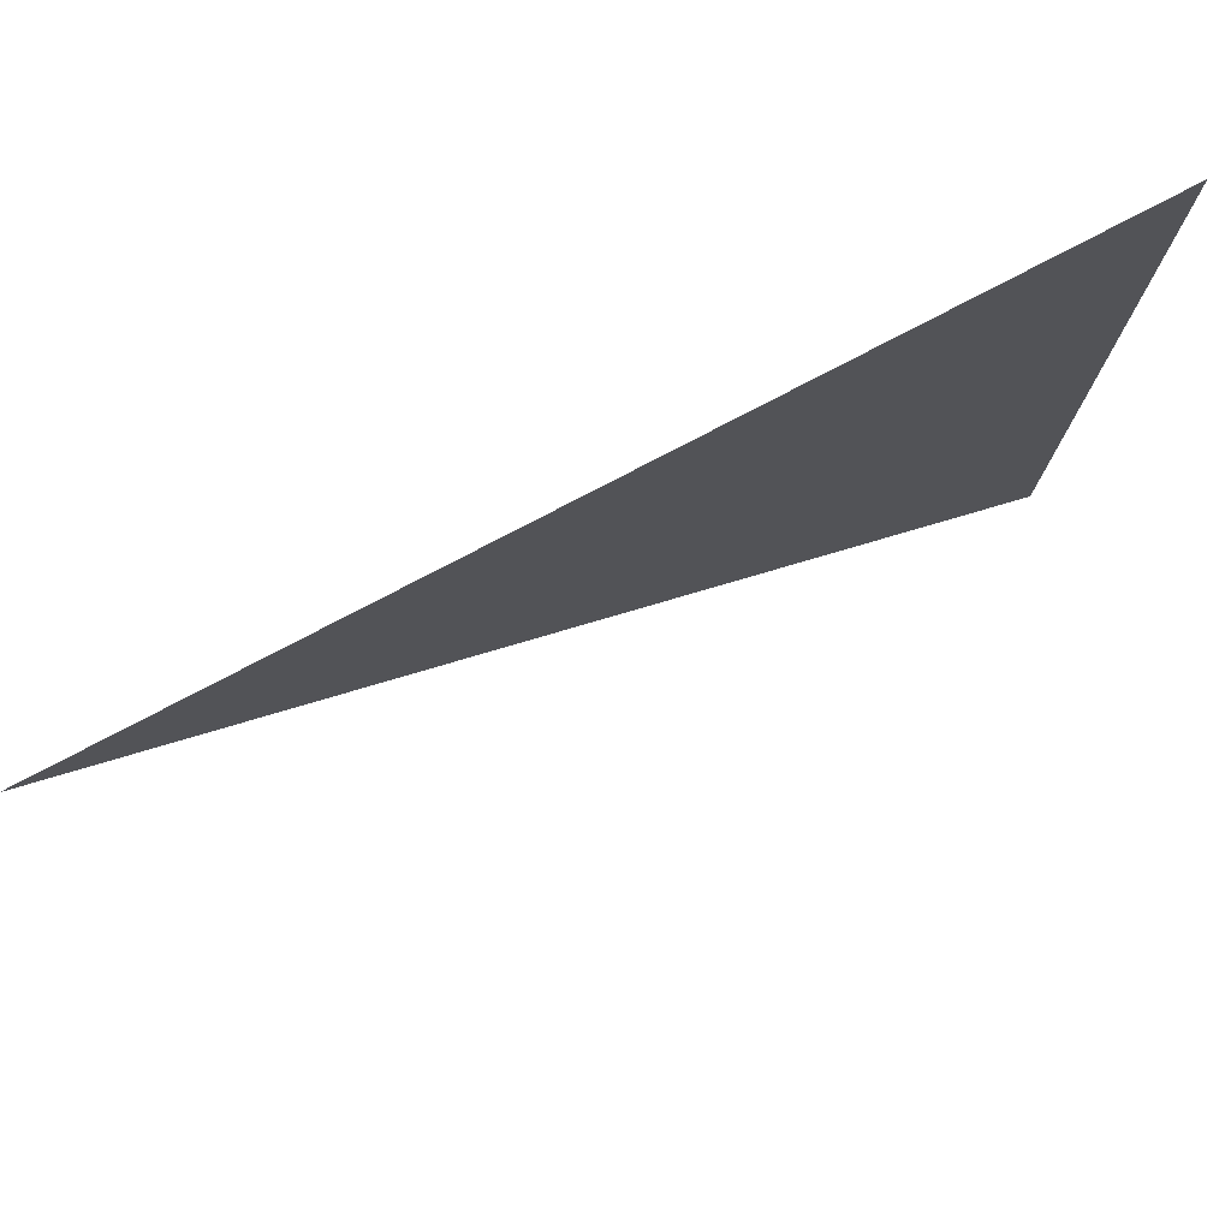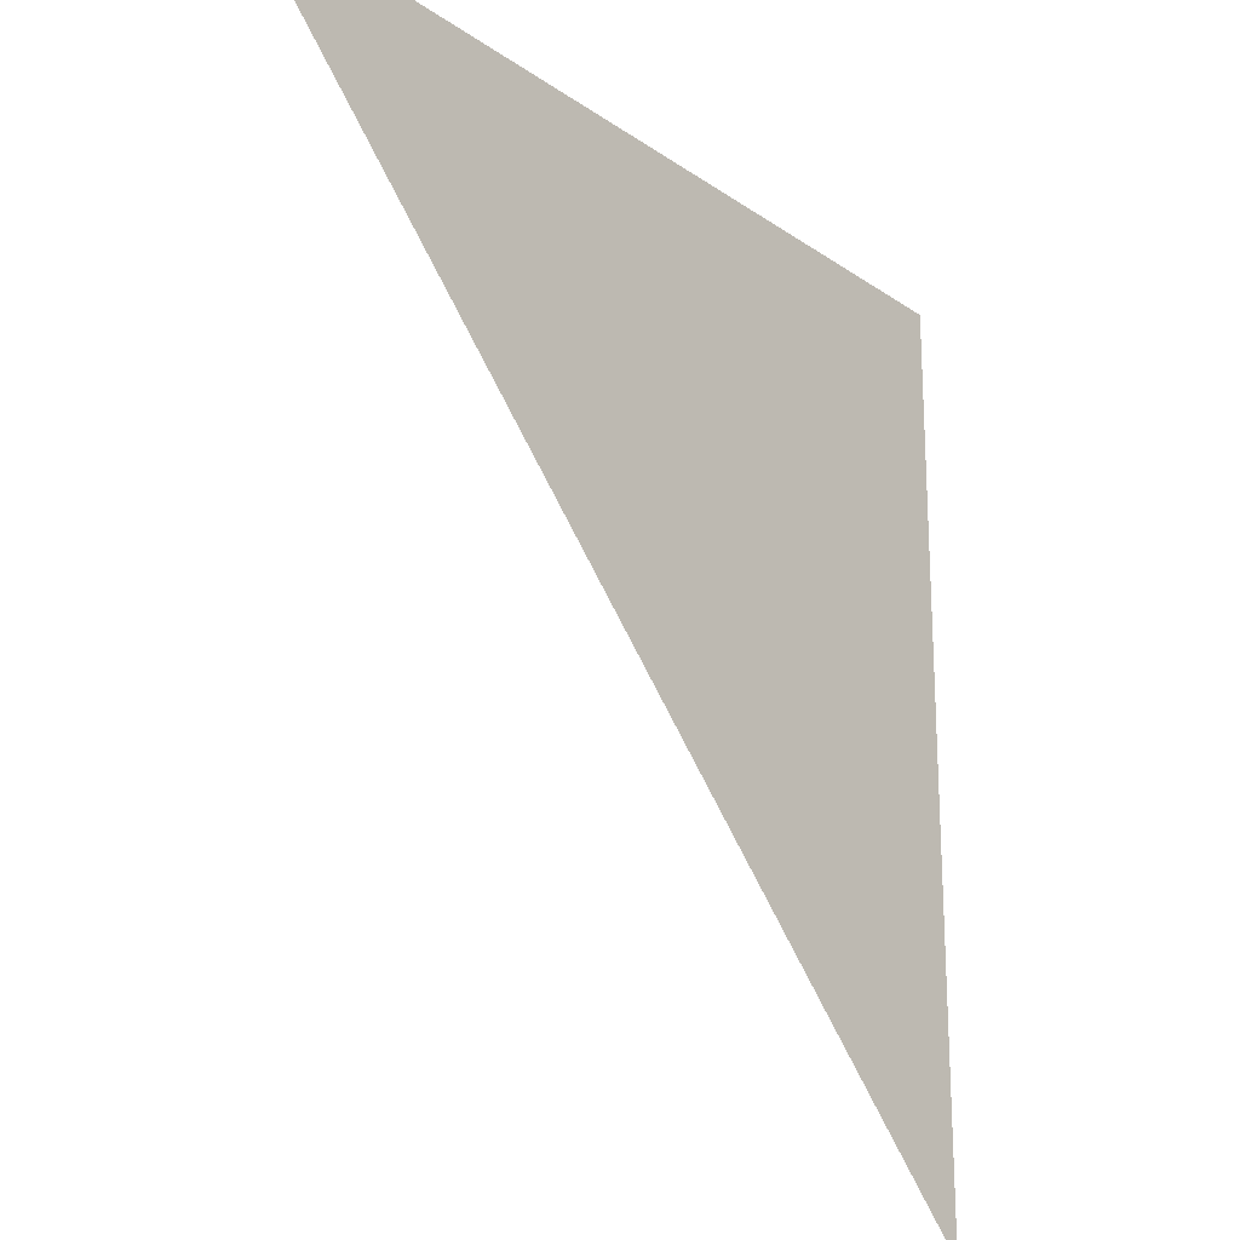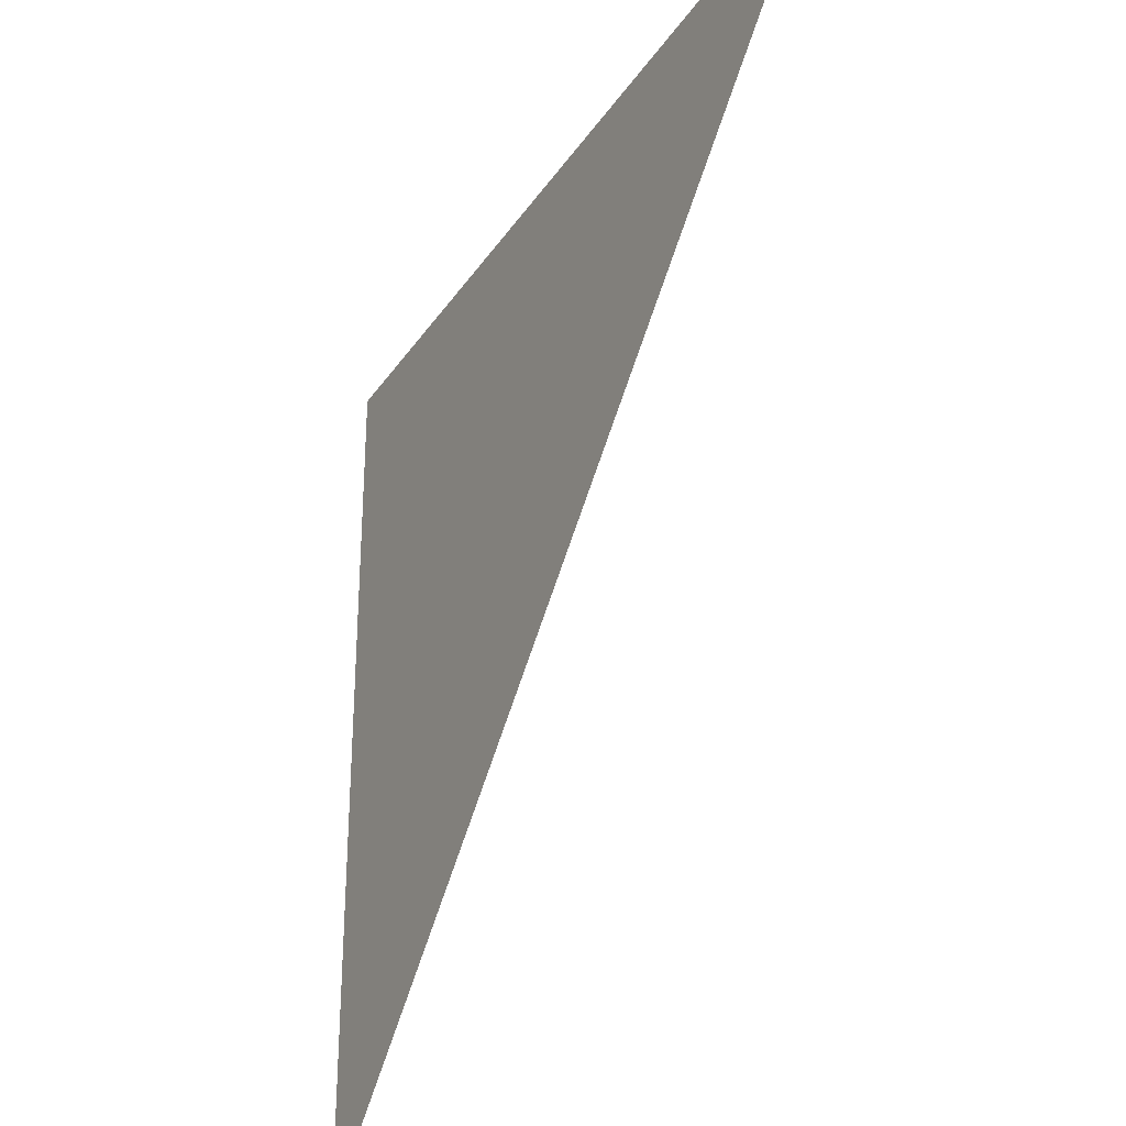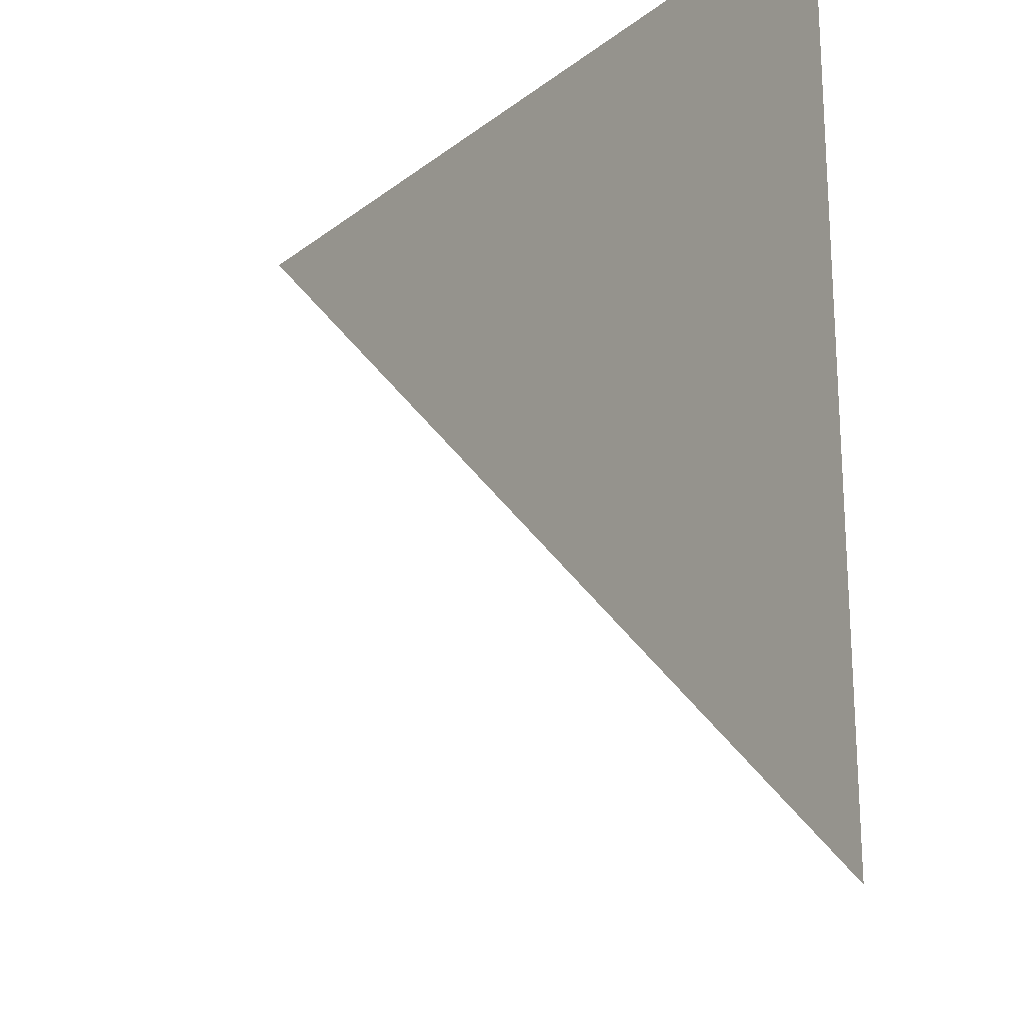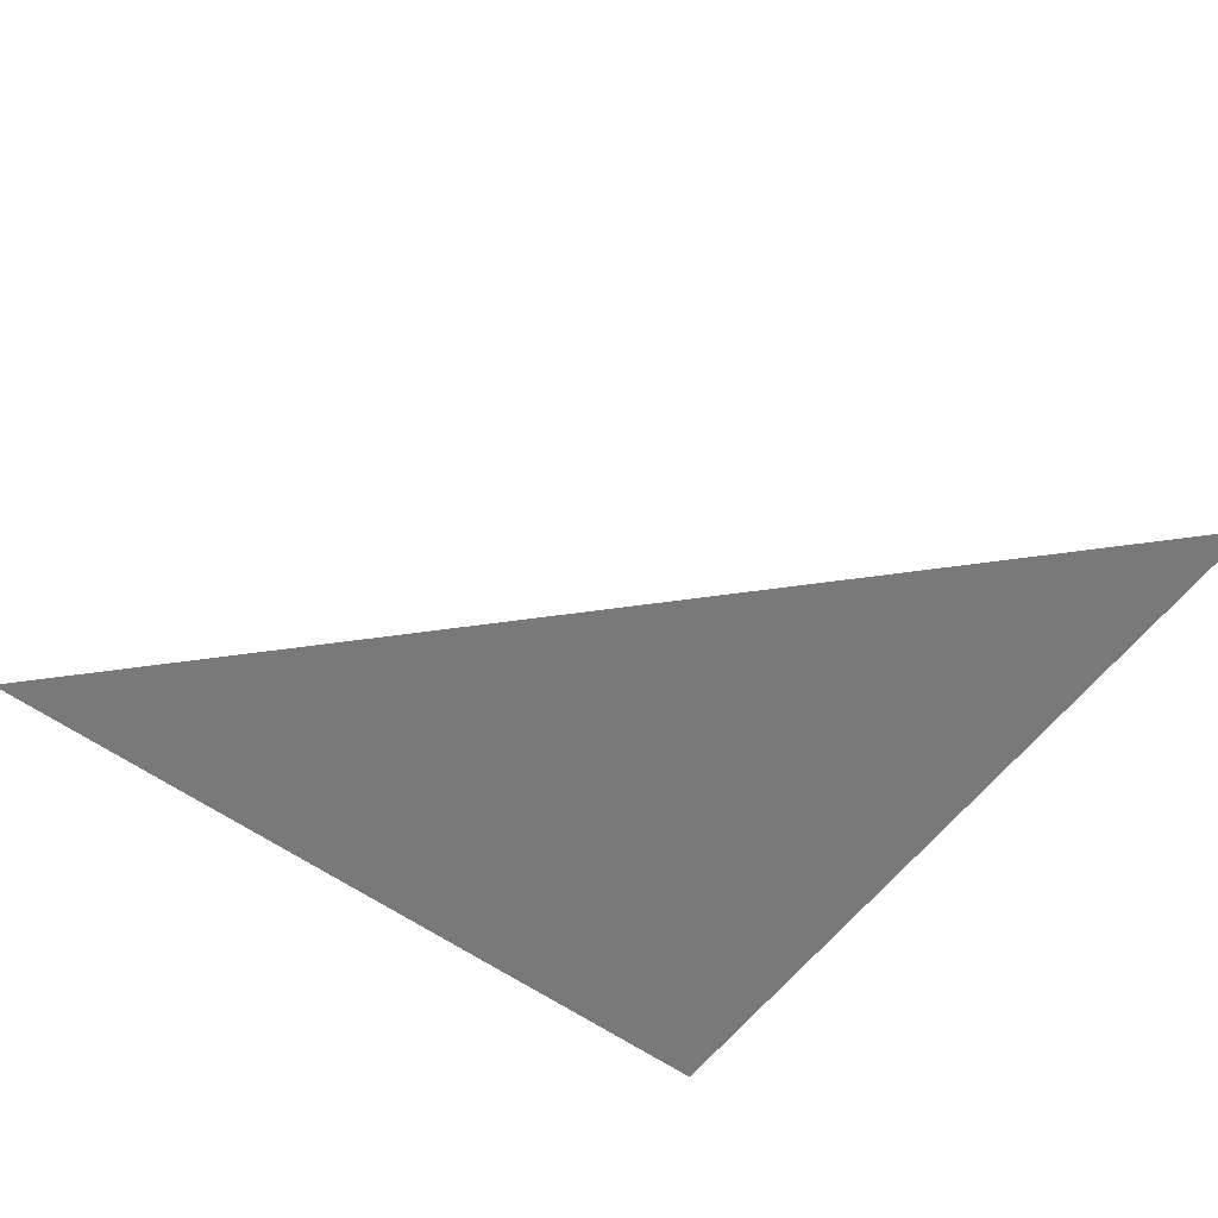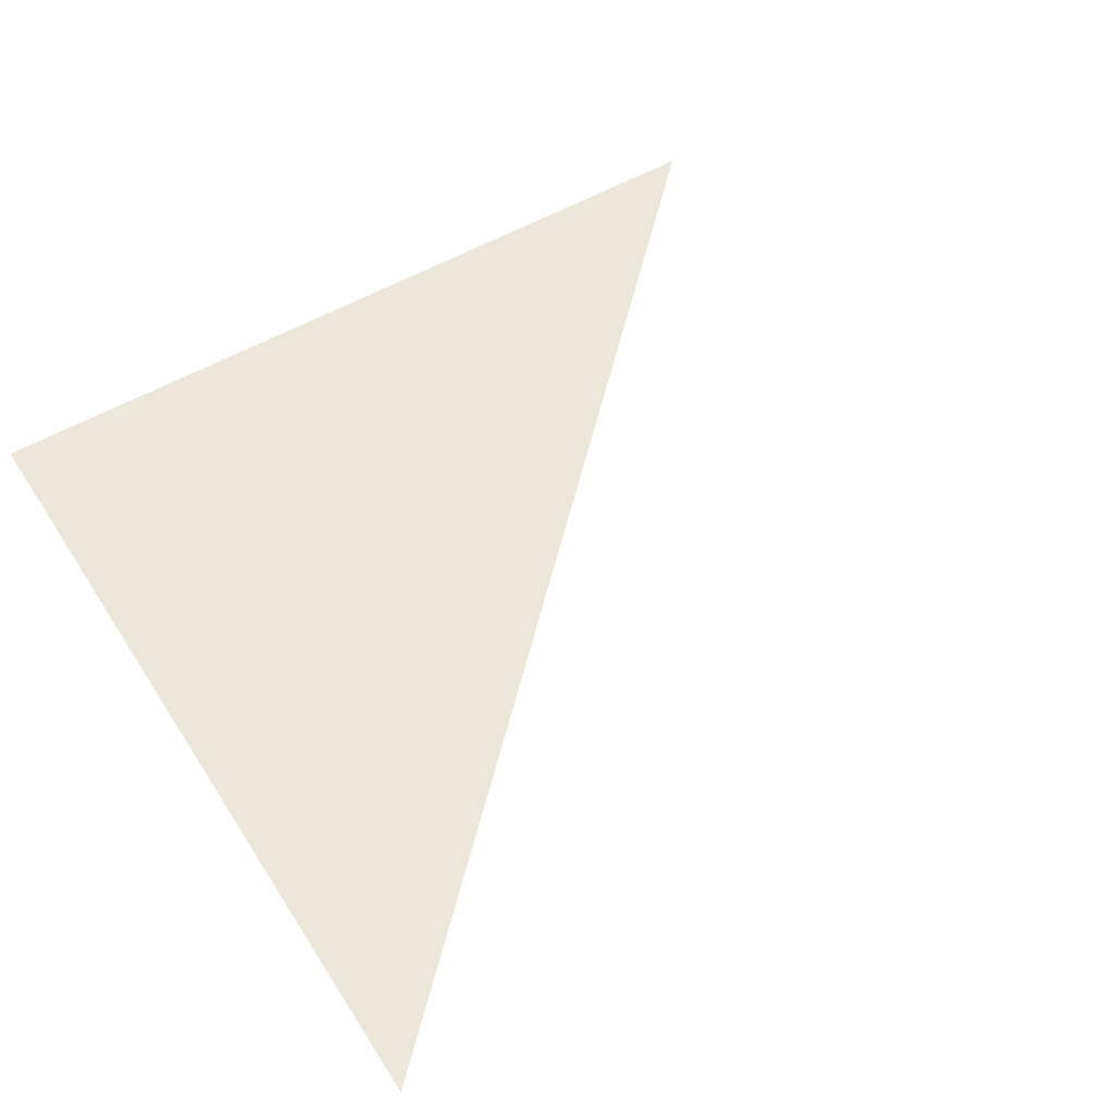
<metadata>
{"format":"obj","ext":"obj","renderer":"f3d","projection":"perspective","resolution":1024,"background":"white","views":[{"elev":78.5,"azim":152.4,"up":"+Z"},{"elev":-21.5,"azim":129.6,"up":"+Z"},{"elev":-31.6,"azim":61.9,"up":"+Z"},{"elev":-21.5,"azim":-127.0,"up":"+Z"},{"elev":-57.8,"azim":143.3,"up":"+Y"},{"elev":53.6,"azim":58.2,"up":"+Y"}]}
</metadata>
<code>
g default
v -1.494 0.09828 1.102
v 2.923 0.09828 1.102
v -1.494 0.09828 -3.314
g pPlane1
f 1 2 3

</code>
